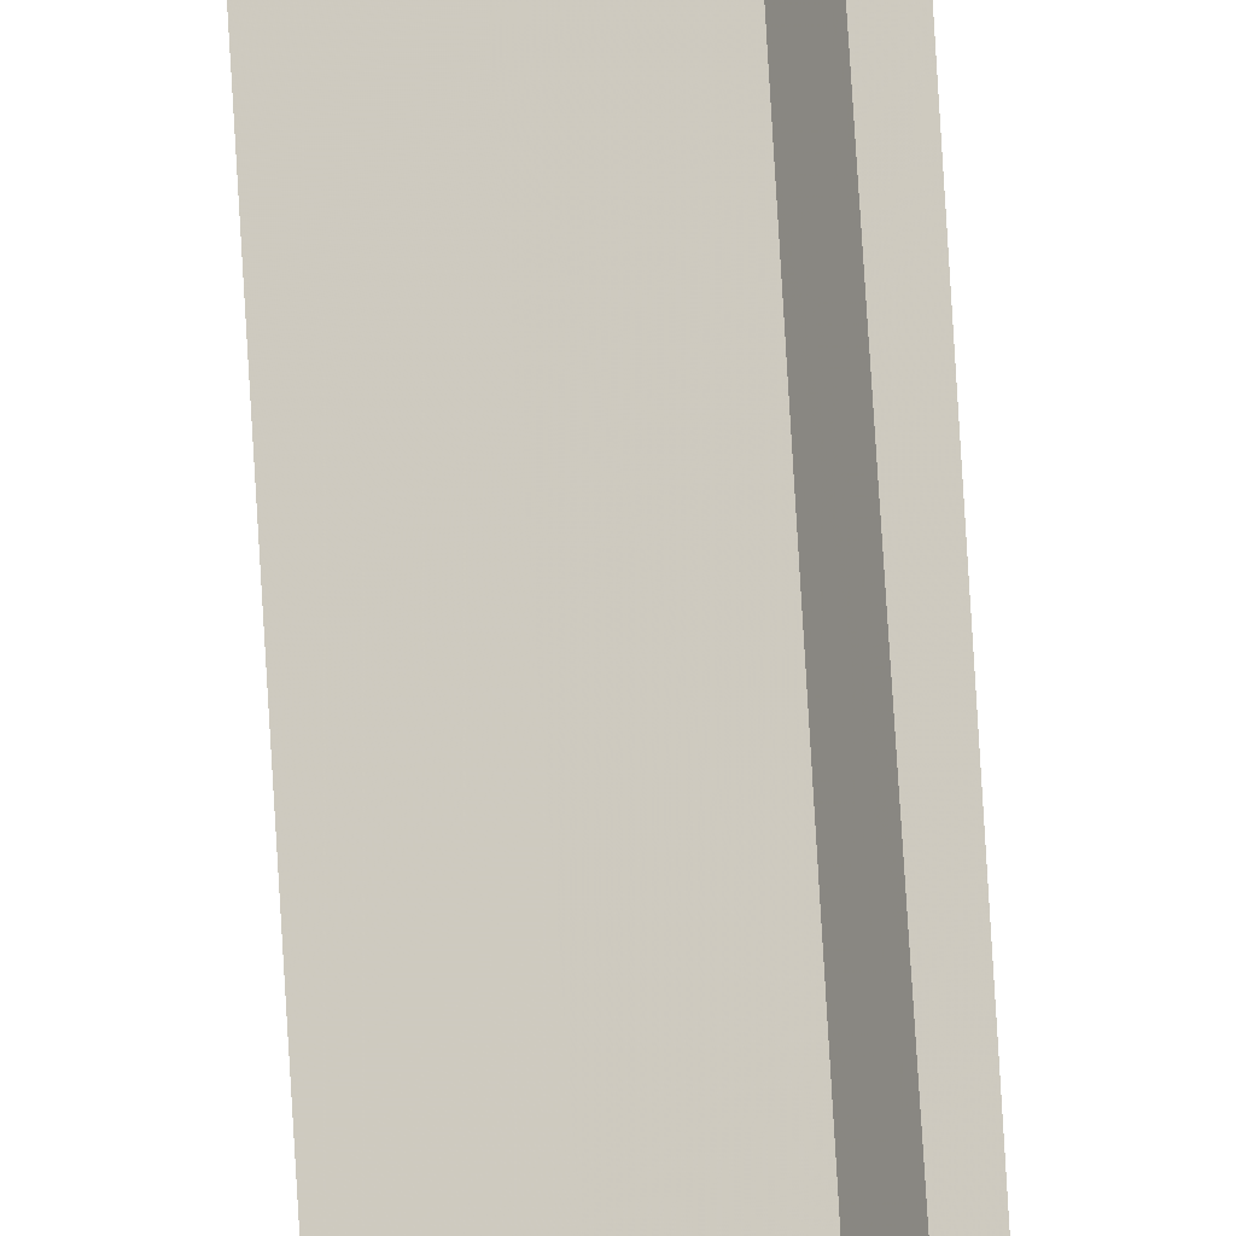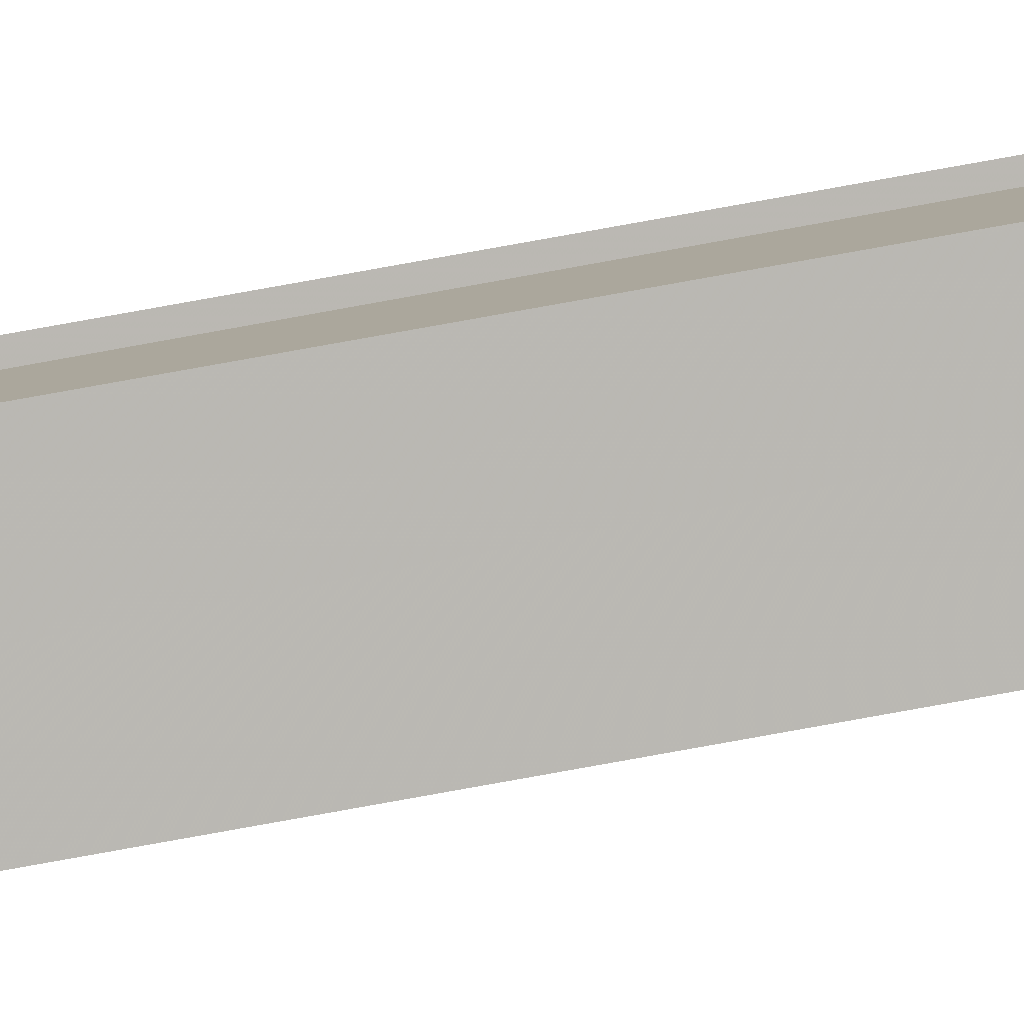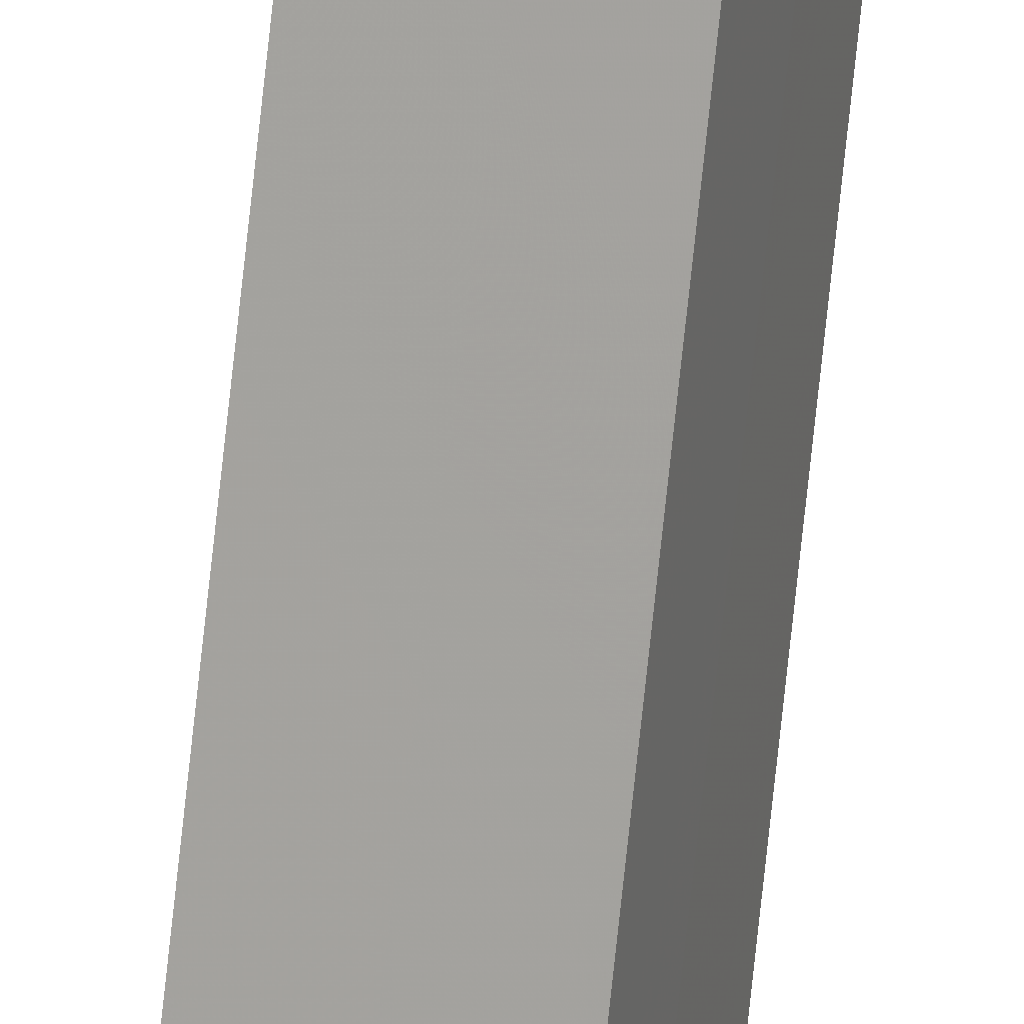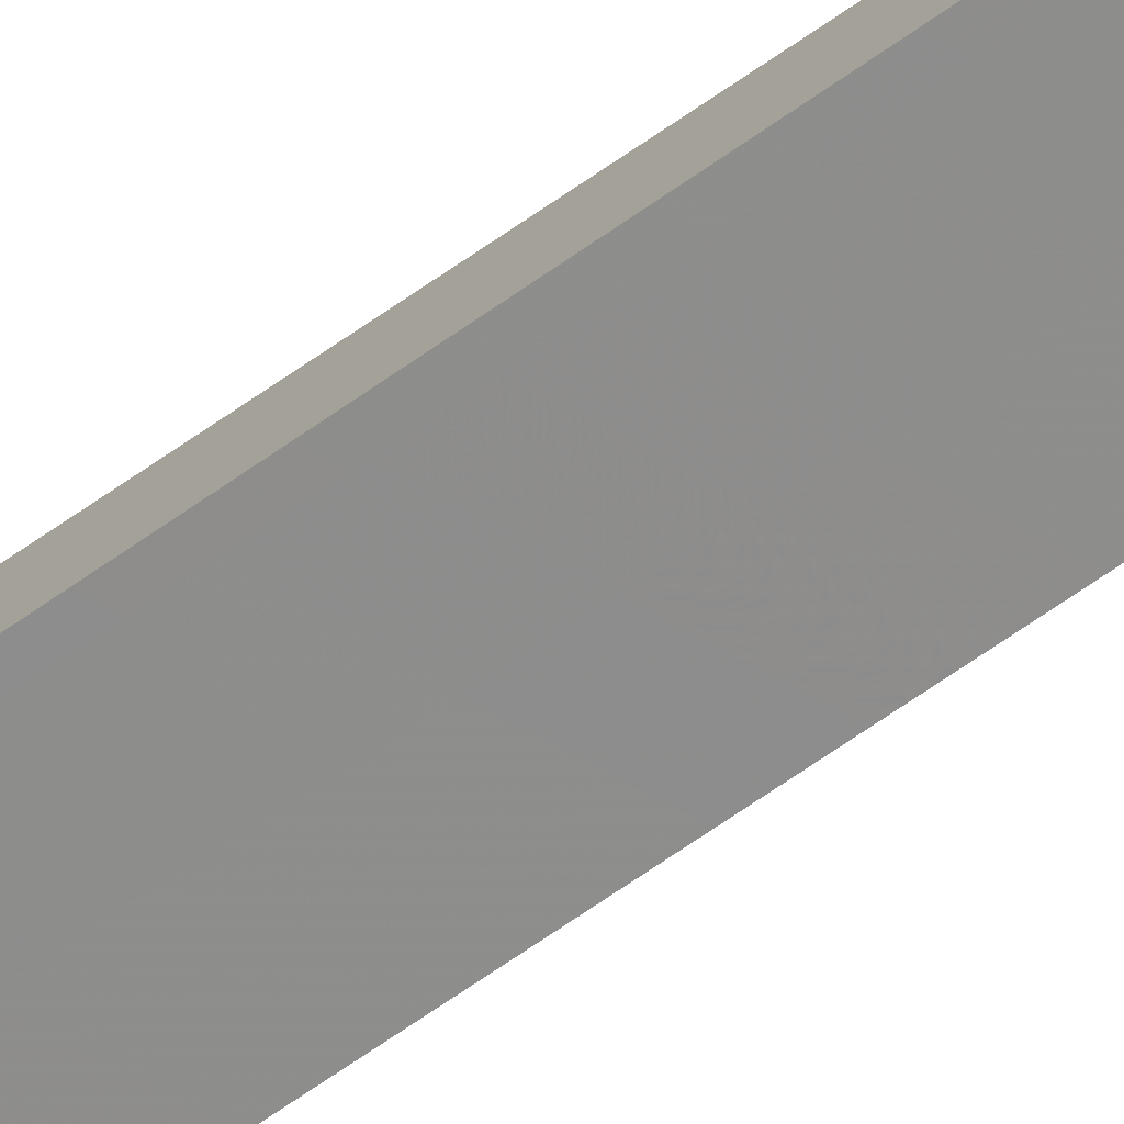
<metadata>
{"format":"obj","ext":"obj","renderer":"f3d","projection":"perspective","resolution":1024,"background":"white","views":[{"elev":69.4,"azim":-3.1,"up":"+Z"},{"elev":79.9,"azim":-100.0,"up":"+Z"},{"elev":-76.9,"azim":174.0,"up":"+Z"},{"elev":-52.9,"azim":129.5,"up":"+Z"}]}
</metadata>
<code>
v -547.9 -58.96 329.4
v -547.9 -50.38 329.5
v -547.9 -58.96 329.5
v -548.1 -50.38 329.5
v -548 -58.96 329.5
v -548 -58.96 329.4
v -548 -50.38 329.3
v -547.9 -50.38 329.4
f 1 2 3
f 3 2 4
f 3 4 5
f 5 4 4
f 5 4 6
f 6 4 7
f 6 7 1
f 1 7 8

</code>
